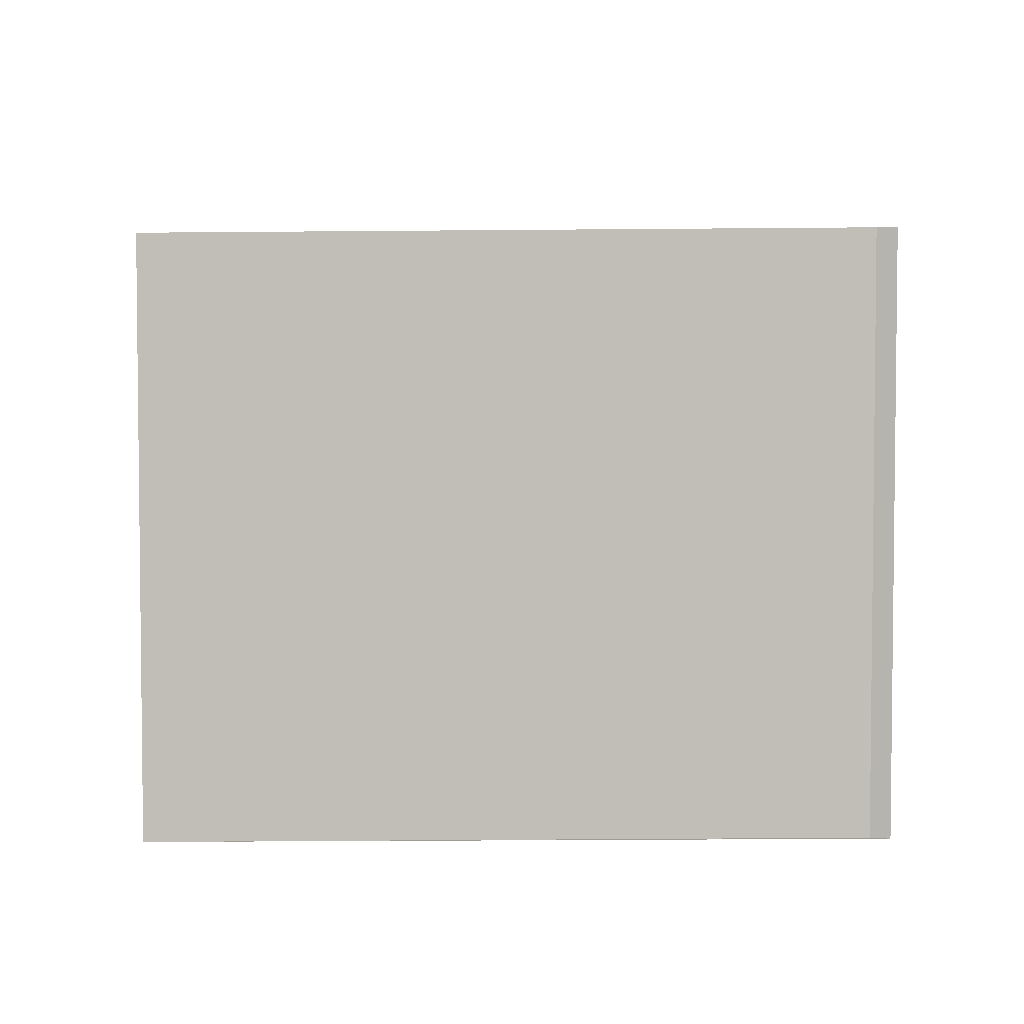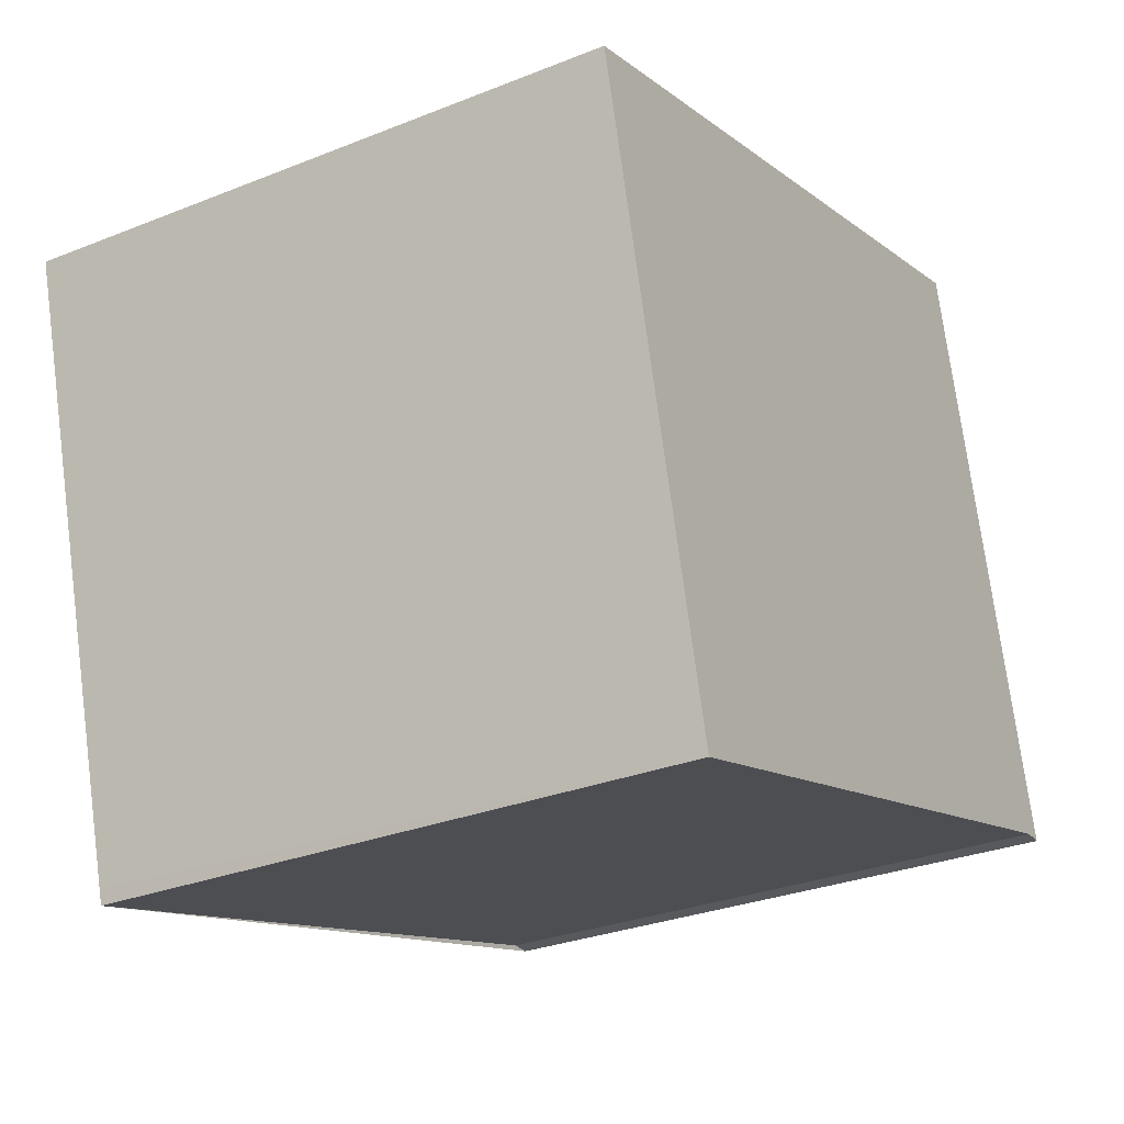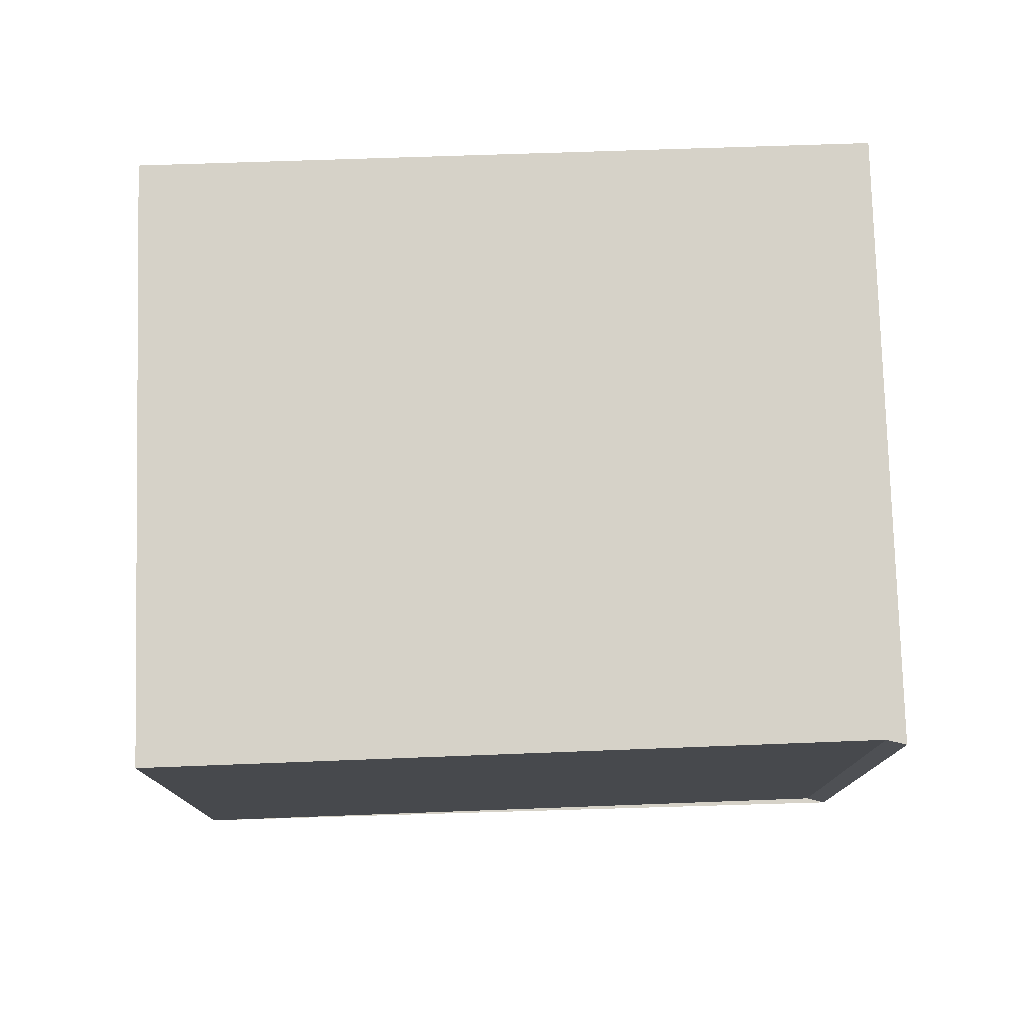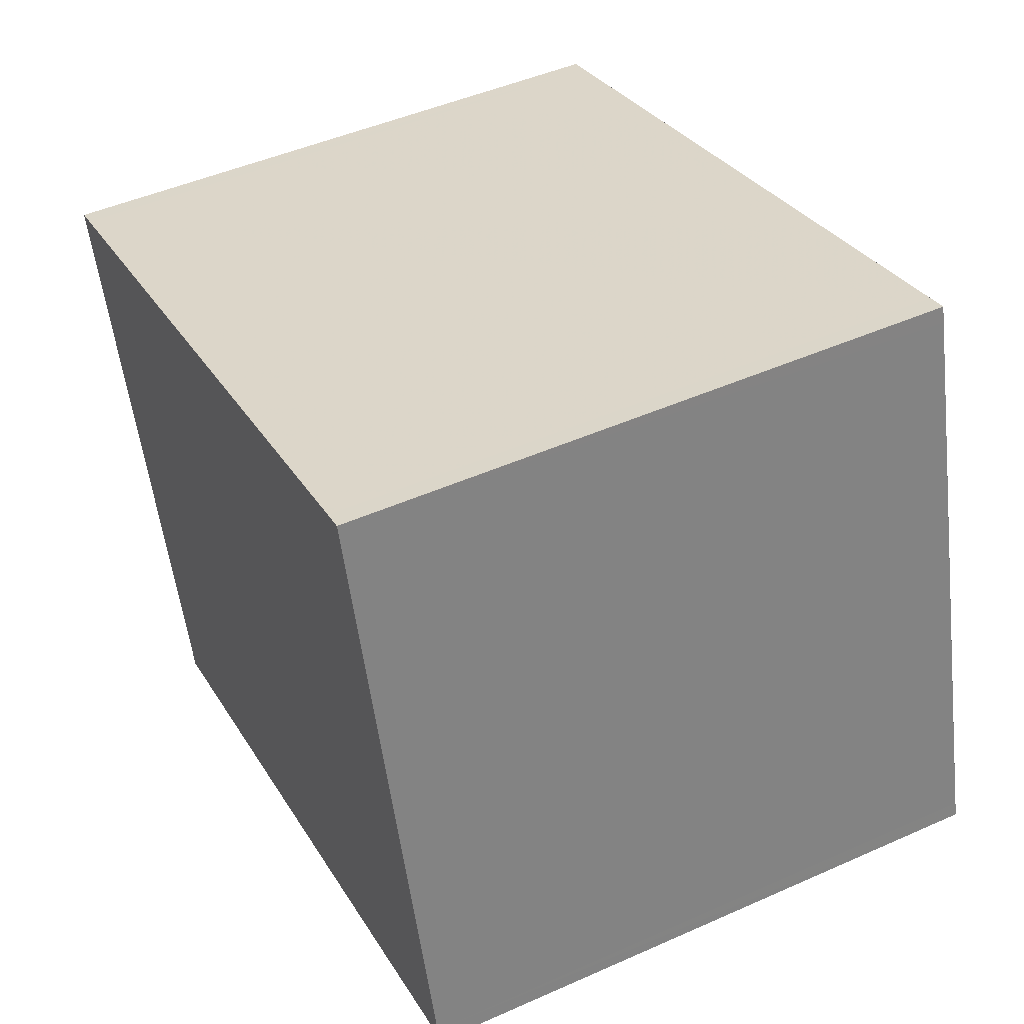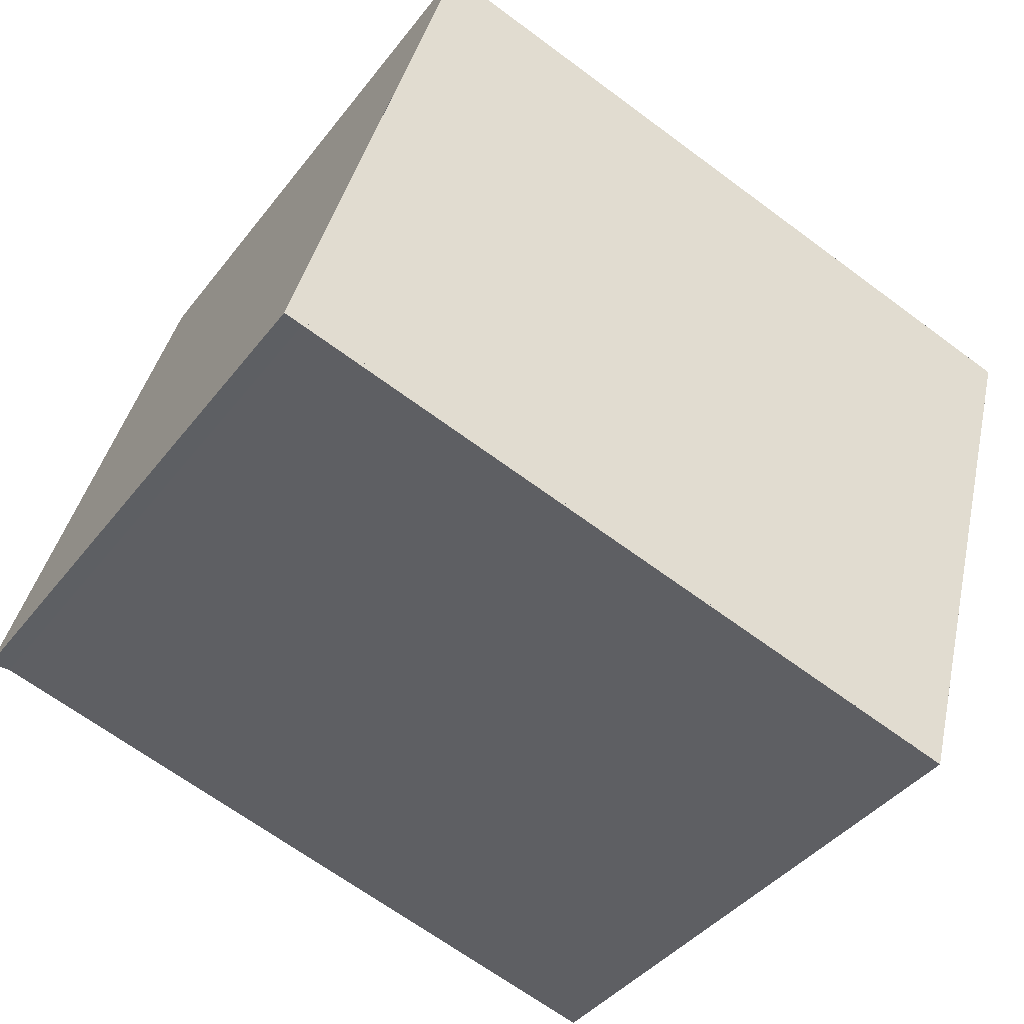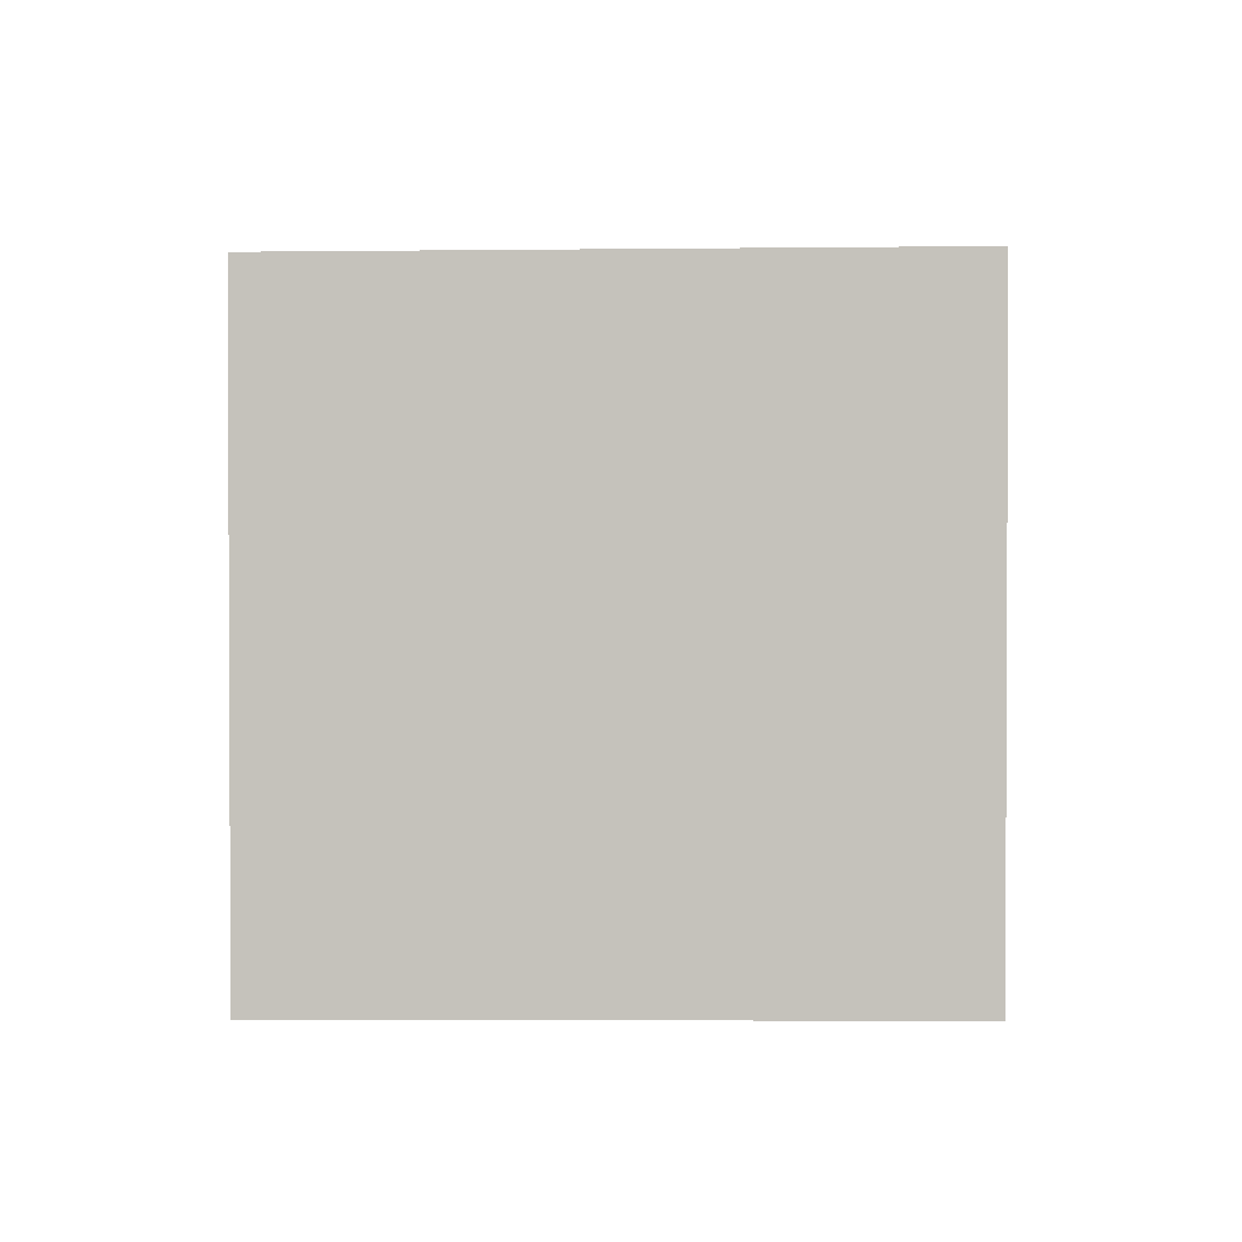
<metadata>
{"format":"obj","ext":"obj","renderer":"f3d","projection":"perspective","resolution":1024,"background":"white","views":[{"elev":4.1,"azim":14.2,"up":"+Z"},{"elev":-29.6,"azim":-59.6,"up":"+Y"},{"elev":77.6,"azim":13.7,"up":"+Z"},{"elev":46.9,"azim":63.2,"up":"+Y"},{"elev":-40.3,"azim":146.3,"up":"+Y"},{"elev":1.7,"azim":105.8,"up":"+Z"}]}
</metadata>
<code>
v -2025 -1296 2.323
v -2025 -1298 2.308
v -2025 -1298 2.307
v -2027 -1299 2.283
v -2028 -1296 2.299
v -2025 -1296 2.323
v -2025 -1298 2.307
v -2028 -1296 2.299
v -2027 -1299 2.284
v -2028 -1296 2.299
v -2025 -1296 2.322
v -2028 -1296 2.298
v -2025 -1298 2.307
v -2027 -1298 2.284
v -2027 -1299 2.284
v -2025 -1296 2.323
v -2025 -1298 2.308
v -2025 -1296 2.323
v -2025 -1296 2.323
v -2025 -1296 0
v -2025 -1296 -4.441e-16
v -2025 -1298 2.307
v -2025 -1298 2.308
v -2025 -1298 4.441e-16
v -2025 -1298 0
v -2025 -1298 2.307
v -2025 -1298 2.307
v -2025 -1298 0
v -2025 -1298 0
v -2027 -1299 2.284
v -2027 -1299 2.283
v -2027 -1299 0
v -2027 -1299 0
v -2028 -1296 2.299
v -2028 -1296 2.299
v -2028 -1296 0
v -2028 -1296 0
v -2025 -1296 2.323
v -2025 -1296 2.323
v -2025 -1296 0
v -2025 -1296 0
v -2027 -1299 2.284
v -2025 -1298 2.307
v -2025 -1298 0
v -2027 -1299 0
v -2025 -1296 2.323
v -2028 -1296 2.299
v -2028 -1296 0
v -2025 -1296 0
v -2027 -1299 2.283
v -2027 -1299 2.284
v -2027 -1299 0
v -2027 -1299 0
v -2028 -1296 2.299
v -2028 -1296 2.298
v -2028 -1296 0
v -2028 -1296 0
v -2028 -1296 2.298
v -2027 -1299 2.284
v -2027 -1299 0
v -2028 -1296 0
v -2025 -1298 2.308
v -2025 -1296 2.323
v -2025 -1296 -4.441e-16
v -2025 -1298 4.441e-16
v -2025 -1298 2.308
v -2025 -1298 2.308
v -2025 -1298 4.441e-16
v -2025 -1298 4.441e-16
v -2025 -1296 0
v -2025 -1298 0
v -2025 -1298 0
v -2027 -1299 0
v -2028 -1296 0
f 15 12 10 14
f 13 11 16 17
f 14 10 11 13
f 10 8 6 11
f 12 5 8 10
f 13 7 9 14
f 14 9 4 15
f 11 6 1 16
f 17 2 3 7 13
f 19 20 21 18
f 23 24 25 22
f 27 28 29 26
f 31 32 33 30
f 35 36 37 34
f 39 40 41 38
f 43 44 45 42
f 47 48 49 46
f 51 52 53 50
f 55 56 57 54
f 59 60 61 58
f 63 64 65 62
f 67 68 69 66
f 71 72 73 74 70

</code>
